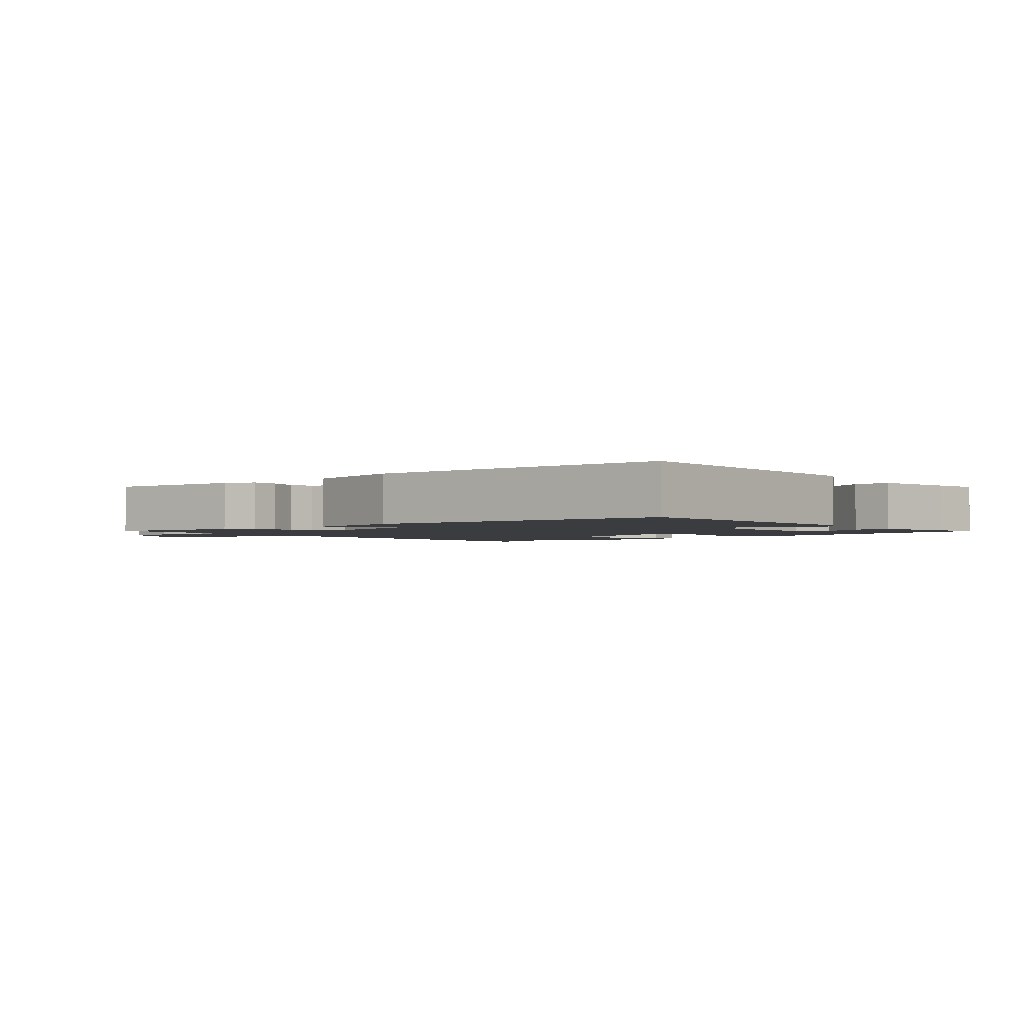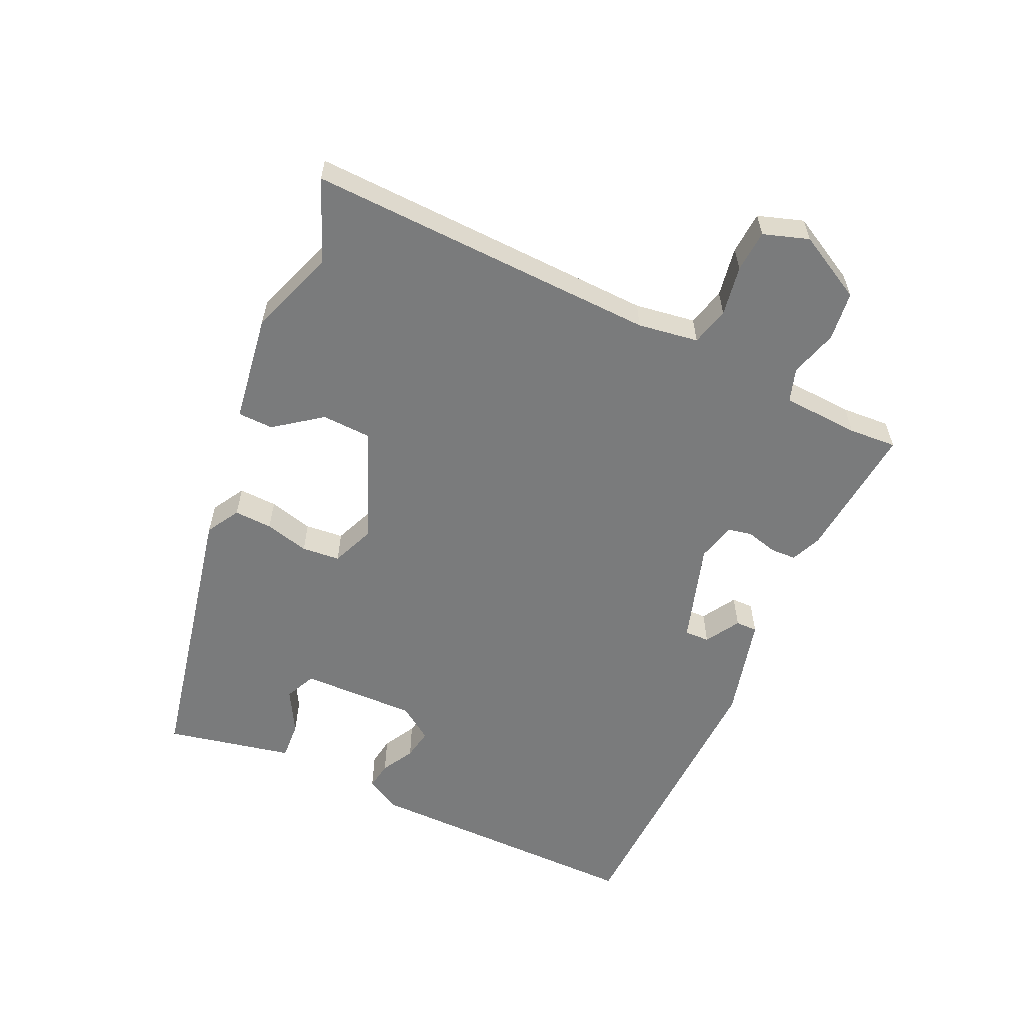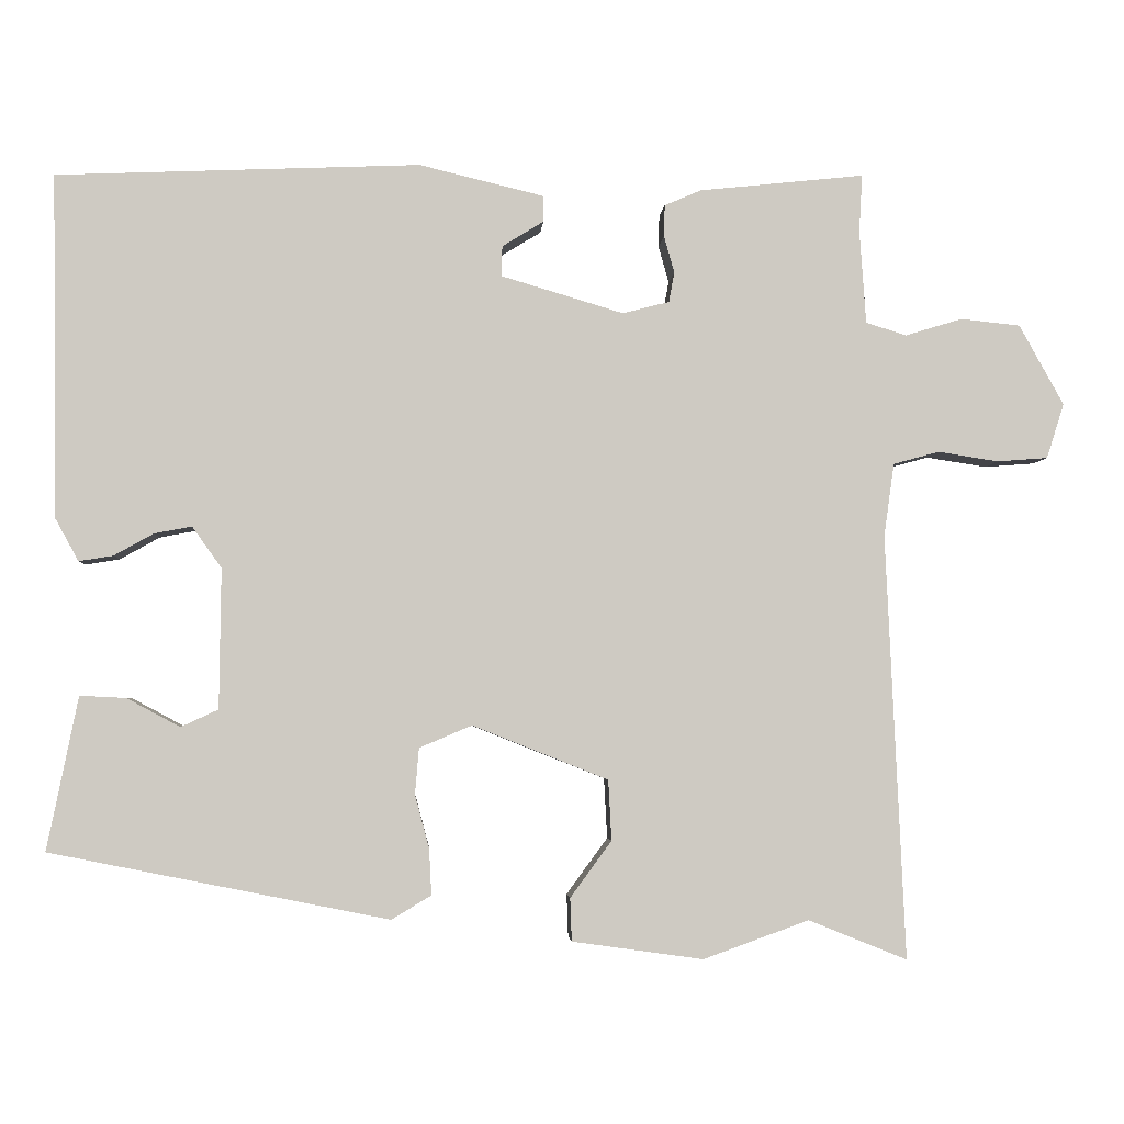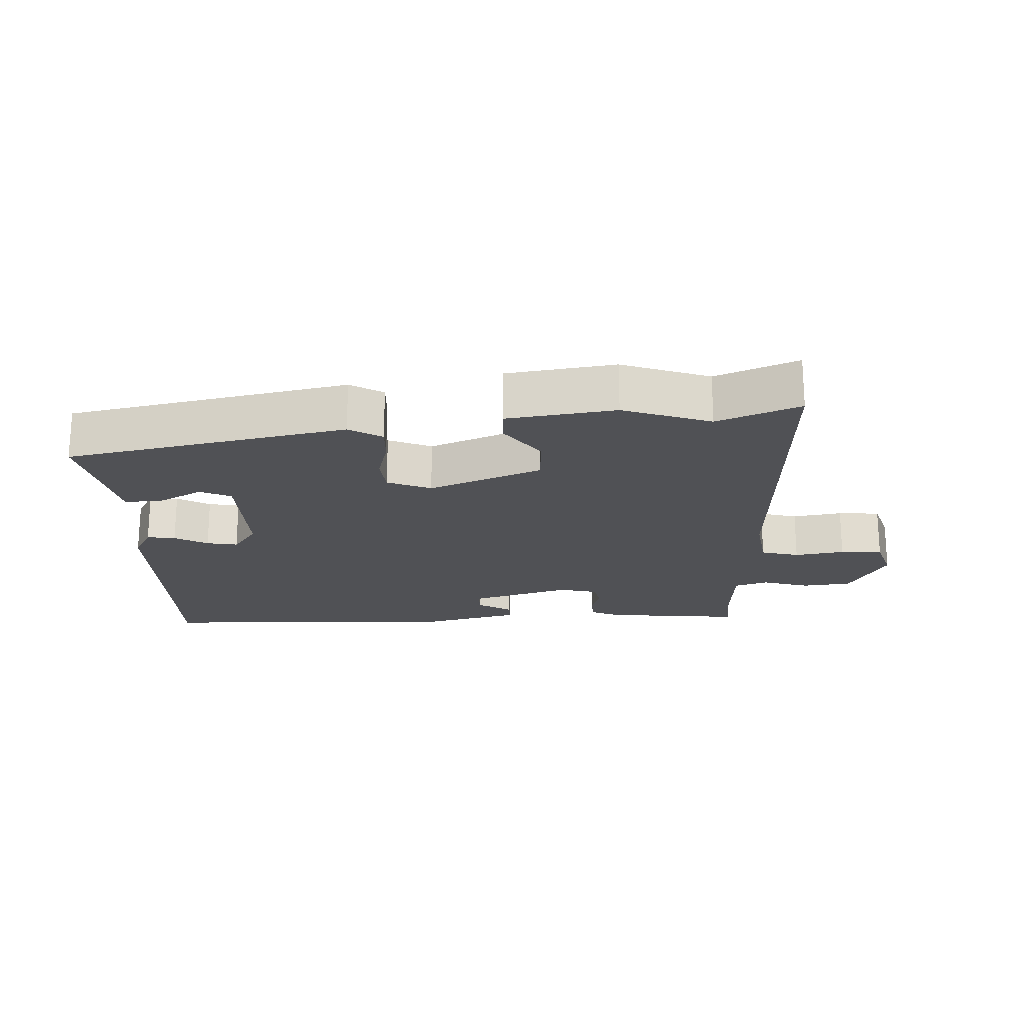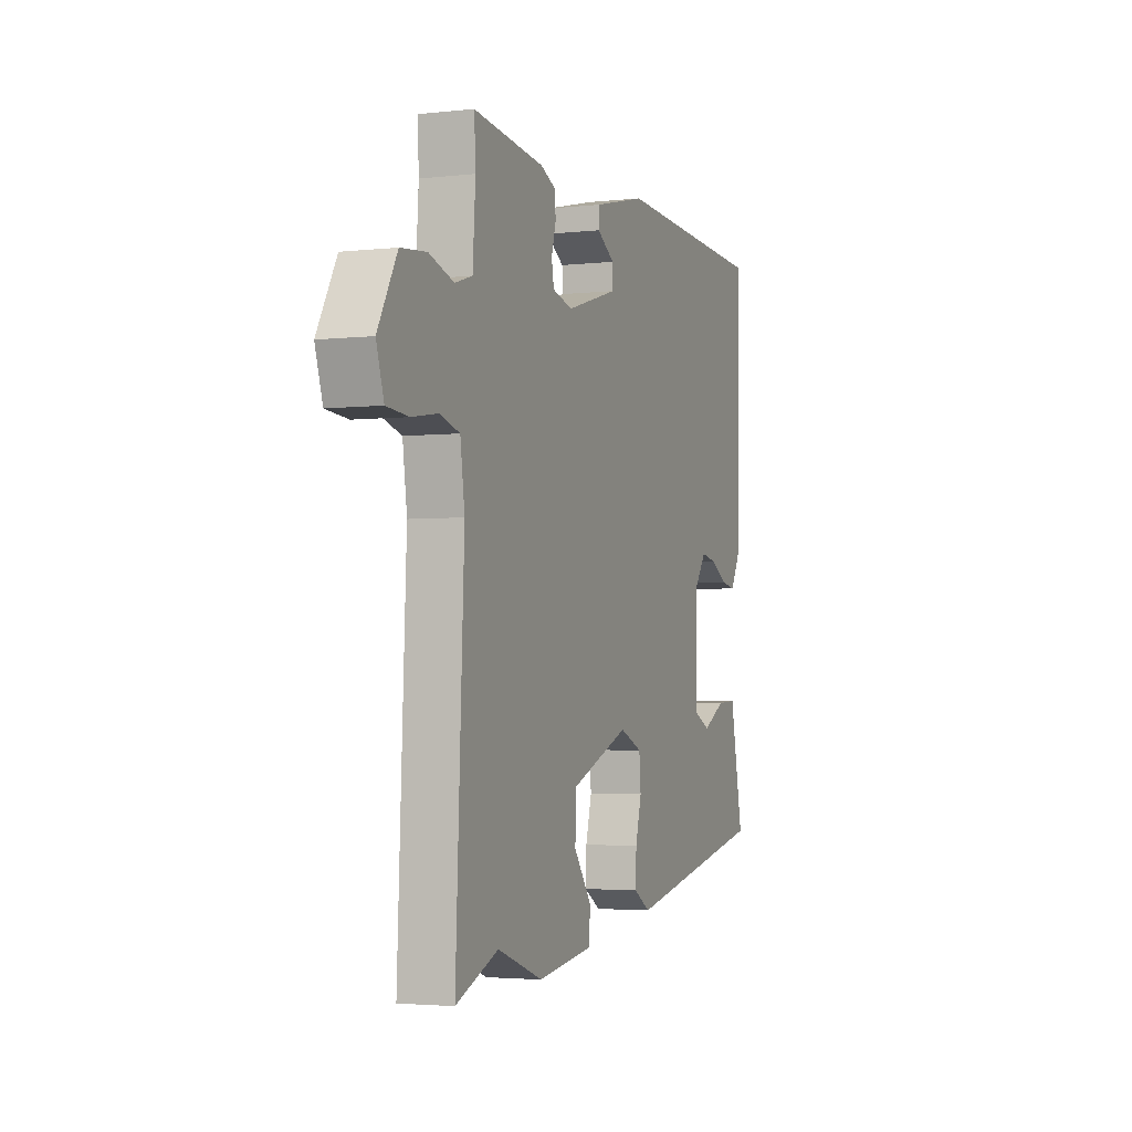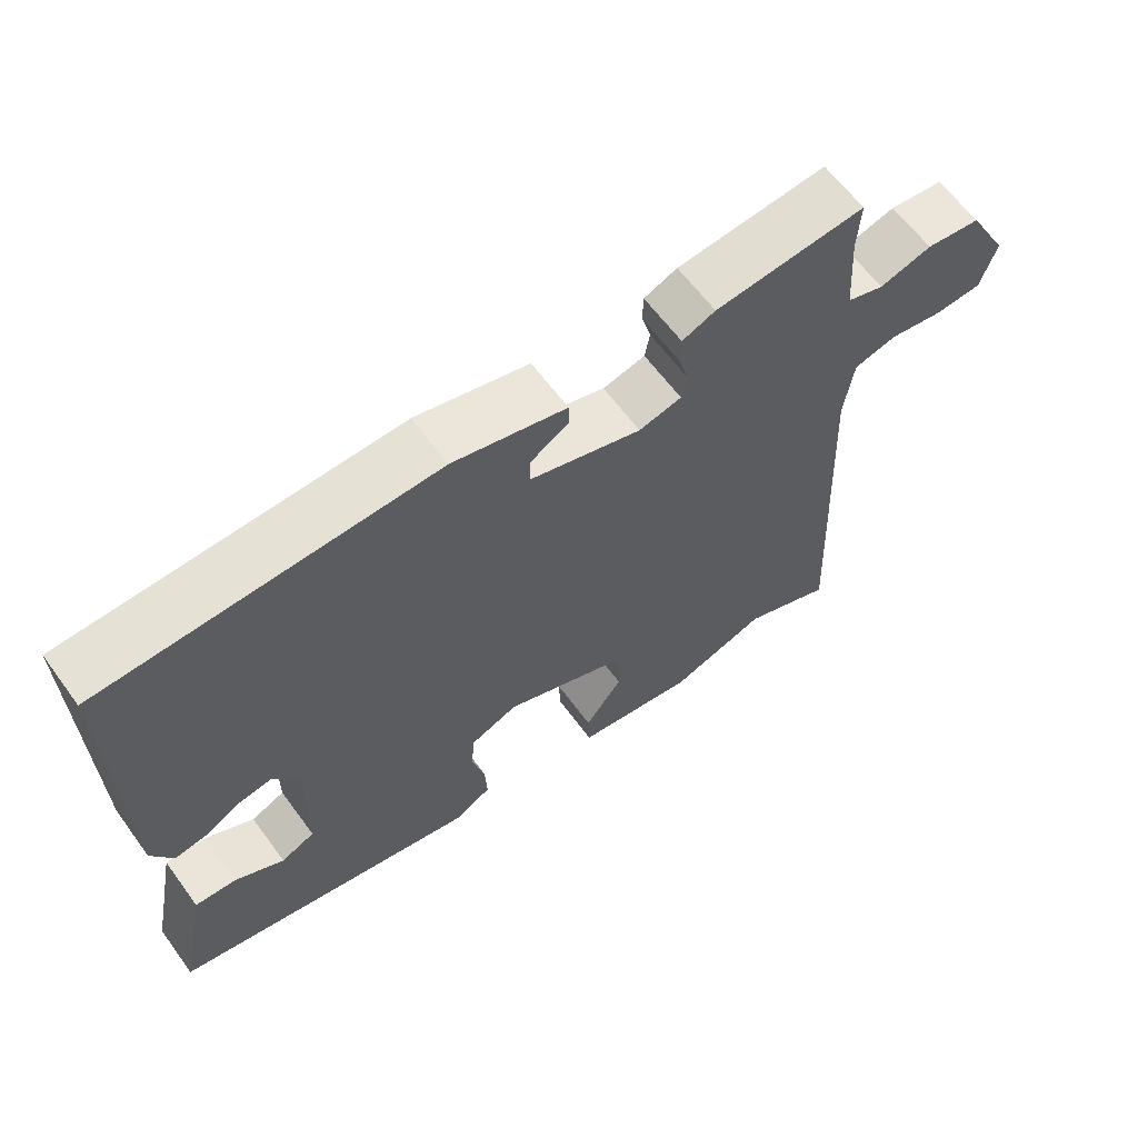
<metadata>
{"format":"obj","ext":"obj","renderer":"f3d","projection":"perspective","resolution":1024,"background":"white","views":[{"elev":-2.1,"azim":39.7,"up":"+Y"},{"elev":-58.3,"azim":-114.1,"up":"+Y"},{"elev":-3.6,"azim":176.5,"up":"+Z"},{"elev":-20.2,"azim":-177.2,"up":"+Y"},{"elev":-3.1,"azim":-69.2,"up":"+Z"},{"elev":62.5,"azim":143.8,"up":"+Z"}]}
</metadata>
<code>
v 0.534 0.07 0.468
v 0.527 0.07 0.035
v 0.498 0.07 -0.018
v 0.455 0.07 -0.011
v 0.405 0.07 0.017
v 0.358 0.07 0.026
v 0.321 0.07 -0.026
v 0.323 0.07 -0.202
v 0.37 0.07 -0.224
v 0.437 0.07 -0.188
v 0.495 0.07 -0.185
v 0.52 0.07 -0.31
v 0.534 0.07 -0.378
v 0.108 0.07 -0.463
v 0.058 0.07 -0.433
v 0.061 0.07 -0.375
v 0.079 0.07 -0.308
v 0.074 0.07 -0.25
v 0.008 0.07 -0.222
v -0.163 0.07 -0.29
v -0.167 0.07 -0.366
v -0.115 0.07 -0.437
v -0.117 0.07 -0.491
v -0.282 0.07 -0.514
v -0.415 0.07 -0.466
v -0.539 0.07 -0.516
v -0.515 0.07 0.018
v -0.528 0.07 0.11
v -0.586 0.07 0.126
v -0.662 0.07 0.114
v -0.726 0.07 0.119
v -0.748 0.07 0.188
v -0.692 0.07 0.289
v -0.617 0.07 0.297
v -0.545 0.07 0.275
v -0.494 0.07 0.291
v -0.486 0.07 0.408
v -0.49 0.07 0.481
v -0.282 0.07 0.459
v -0.236 0.07 0.439
v -0.235 0.07 0.399
v -0.248 0.07 0.353
v -0.241 0.07 0.315
v -0.182 0.07 0.3
v -0.028 0.07 0.346
v -0.029 0.07 0.384
v -0.081 0.07 0.416
v -0.081 0.07 0.449
v 0.076 0.07 0.487
v 0.534 0 0.468
v 0.527 0 0.035
v 0.498 0 -0.018
v 0.455 0 -0.011
v 0.405 0 0.017
v 0.358 0 0.026
v 0.321 0 -0.026
v 0.323 0 -0.202
v 0.37 0 -0.224
v 0.437 0 -0.188
v 0.495 0 -0.185
v 0.52 0 -0.31
v 0.534 0 -0.378
v 0.108 0 -0.463
v 0.058 0 -0.433
v 0.061 0 -0.375
v 0.079 0 -0.308
v 0.074 0 -0.25
v 0.008 0 -0.222
v -0.163 0 -0.29
v -0.167 0 -0.366
v -0.115 0 -0.437
v -0.117 0 -0.491
v -0.282 0 -0.514
v -0.415 0 -0.466
v -0.539 0 -0.516
v -0.515 0 0.018
v -0.528 0 0.11
v -0.586 0 0.126
v -0.662 0 0.114
v -0.726 0 0.119
v -0.748 0 0.188
v -0.692 0 0.289
v -0.617 0 0.297
v -0.545 0 0.275
v -0.494 0 0.291
v -0.486 0 0.408
v -0.49 0 0.481
v -0.282 0 0.459
v -0.236 0 0.439
v -0.235 0 0.399
v -0.248 0 0.353
v -0.241 0 0.315
v -0.182 0 0.3
v -0.028 0 0.346
v -0.029 0 0.384
v -0.081 0 0.416
v -0.081 0 0.449
v 0.076 0 0.487
f 46 47 48 49
f 45 46 49 1
f 44 45 1 2
f 43 44 2 3
f 39 40 41 42
f 37 38 39 42
f 36 37 42 43
f 35 36 43
f 32 33 34 35
f 29 30 31 32
f 28 29 32 35
f 27 28 35 43
f 25 26 27 43
f 21 22 23 24
f 20 21 24 25
f 14 15 16 17
f 12 13 14 17
f 12 17 18
f 9 10 11 12
f 8 9 12 18
f 7 8 18 19
f 3 4 5
f 43 3 5
f 43 5 6
f 20 25 43
f 19 20 43
f 6 7 19 43
f 98 97 96 95
f 50 98 95 94
f 51 50 94 93
f 52 51 93 92
f 91 90 89 88
f 91 88 87 86
f 92 91 86 85
f 92 85 84
f 84 83 82 81
f 81 80 79 78
f 84 81 78 77
f 92 84 77 76
f 92 76 75 74
f 73 72 71 70
f 74 73 70 69
f 66 65 64 63
f 66 63 62 61
f 67 66 61
f 61 60 59 58
f 67 61 58 57
f 68 67 57 56
f 54 53 52
f 54 52 92
f 55 54 92
f 92 74 69
f 92 69 68
f 92 68 56 55
f 1 50 51 2
f 2 51 52 3
f 3 52 53 4
f 4 53 54 5
f 5 54 55 6
f 6 55 56 7
f 7 56 57 8
f 8 57 58 9
f 9 58 59 10
f 10 59 60 11
f 11 60 61 12
f 12 61 62 13
f 13 62 63 14
f 14 63 64 15
f 15 64 65 16
f 16 65 66 17
f 17 66 67 18
f 18 67 68 19
f 19 68 69 20
f 20 69 70 21
f 21 70 71 22
f 22 71 72 23
f 23 72 73 24
f 24 73 74 25
f 25 74 75 26
f 26 75 76 27
f 27 76 77 28
f 28 77 78 29
f 29 78 79 30
f 30 79 80 31
f 31 80 81 32
f 32 81 82 33
f 33 82 83 34
f 34 83 84 35
f 35 84 85 36
f 36 85 86 37
f 37 86 87 38
f 38 87 88 39
f 39 88 89 40
f 40 89 90 41
f 41 90 91 42
f 42 91 92 43
f 43 92 93 44
f 44 93 94 45
f 45 94 95 46
f 46 95 96 47
f 47 96 97 48
f 48 97 98 49
f 49 98 50 1

</code>
